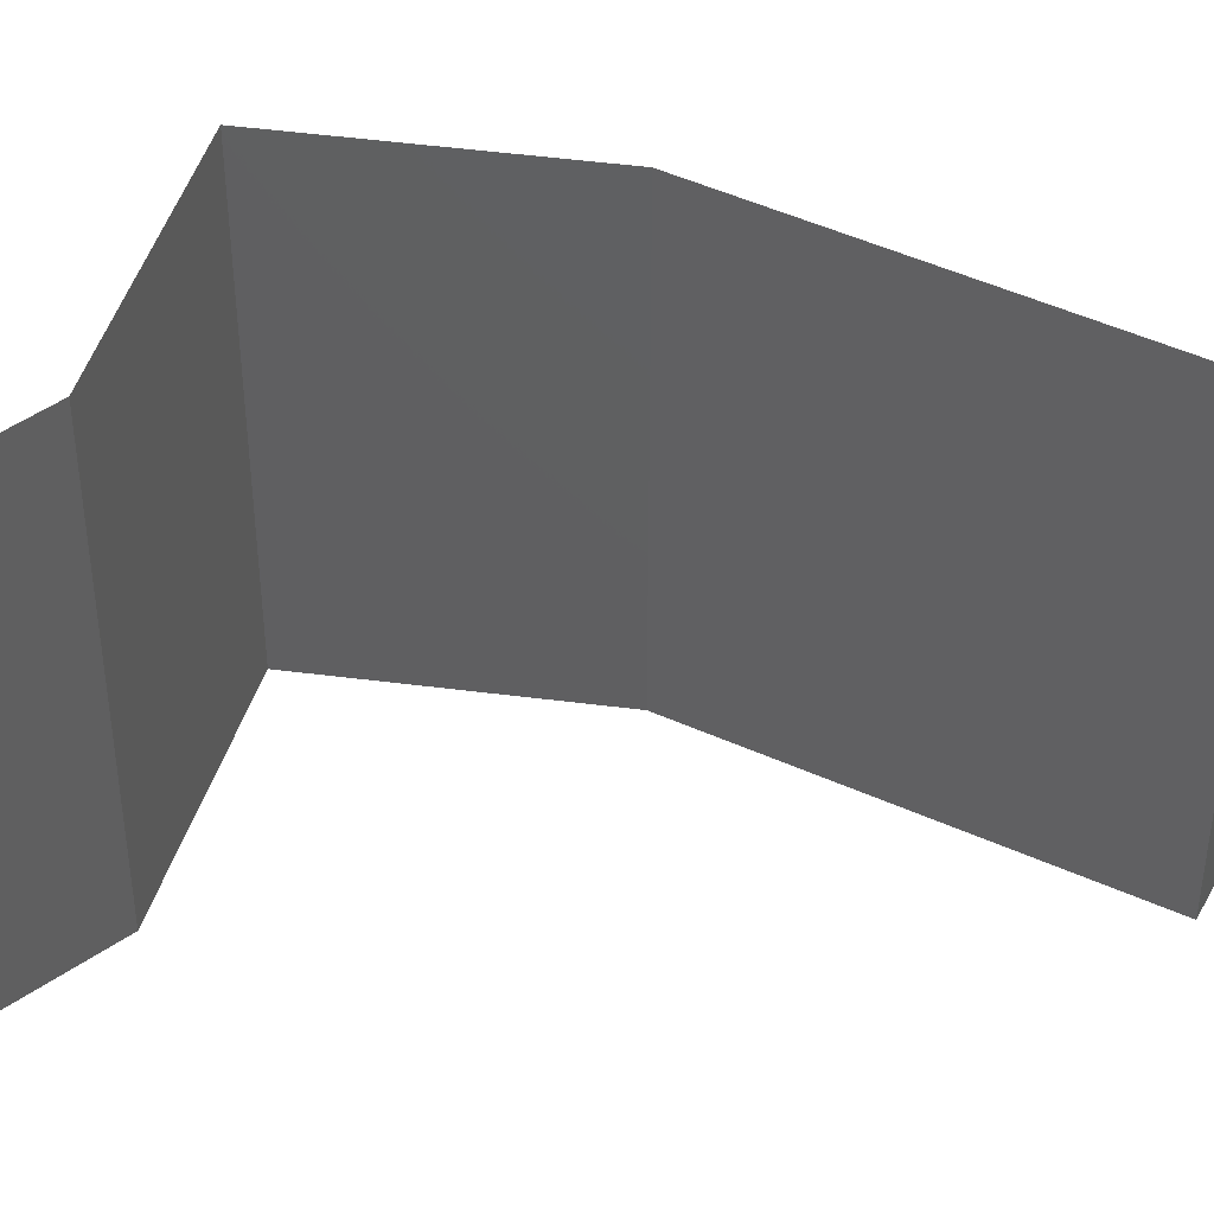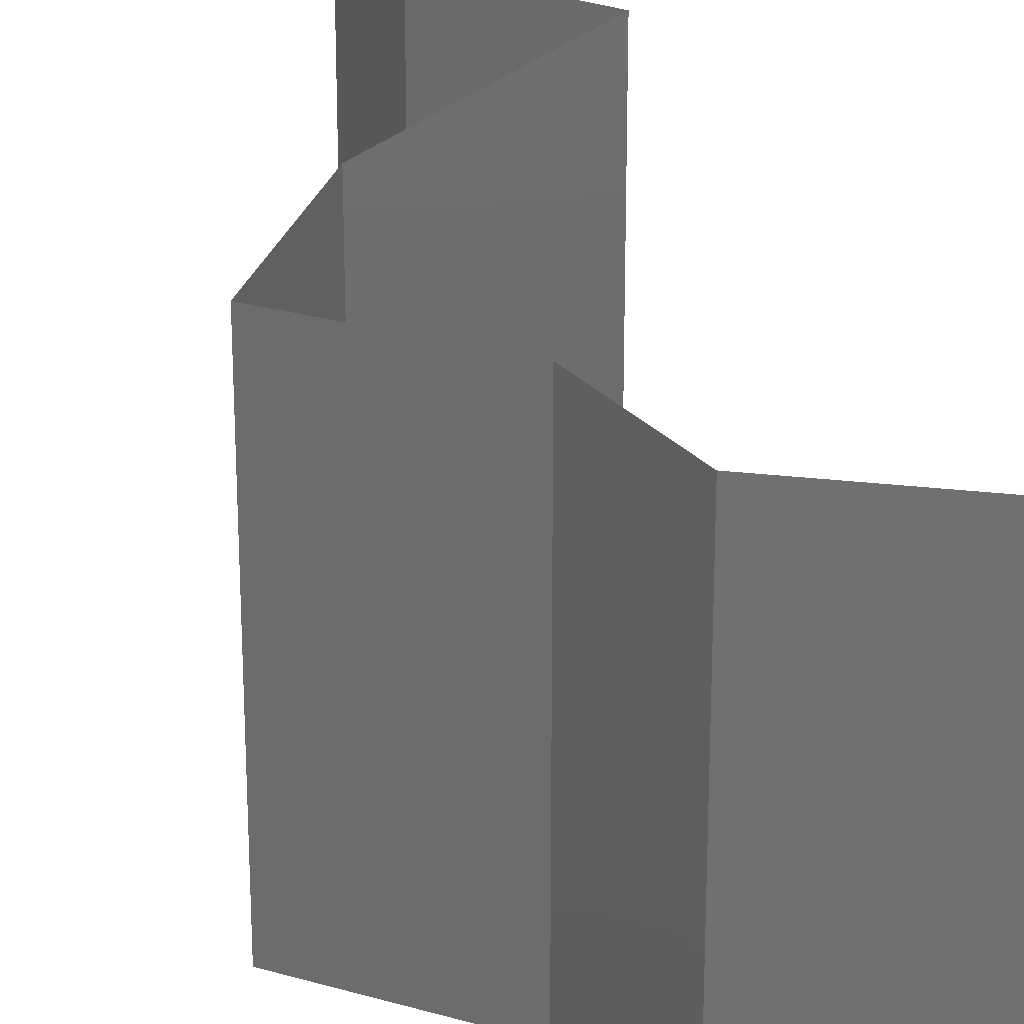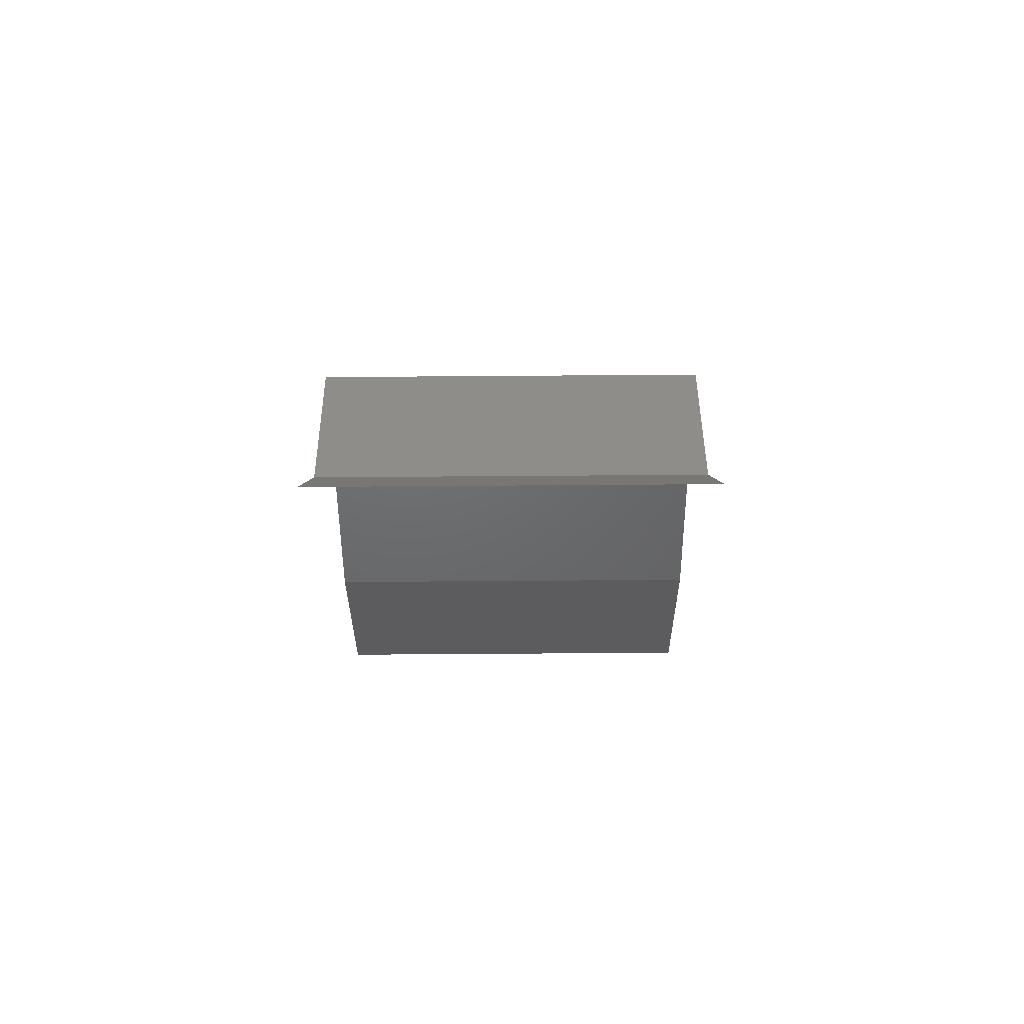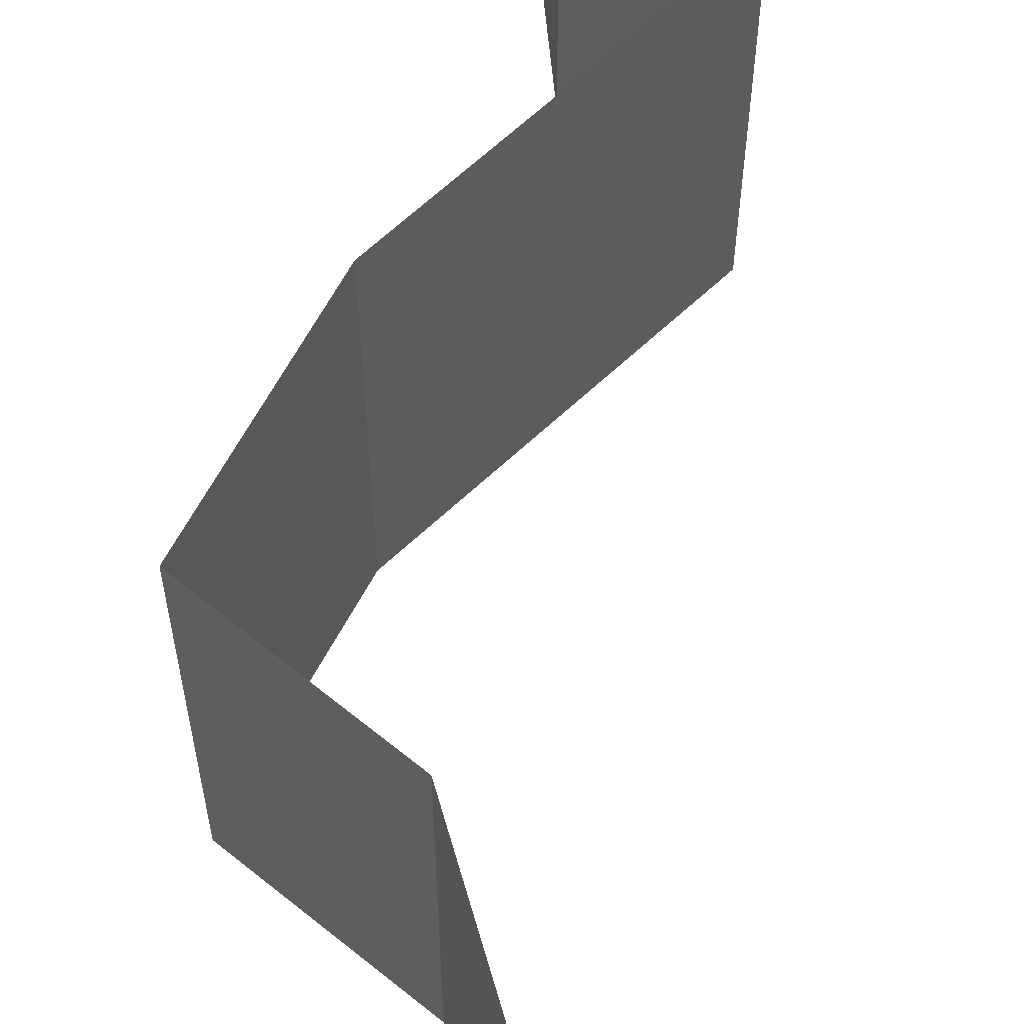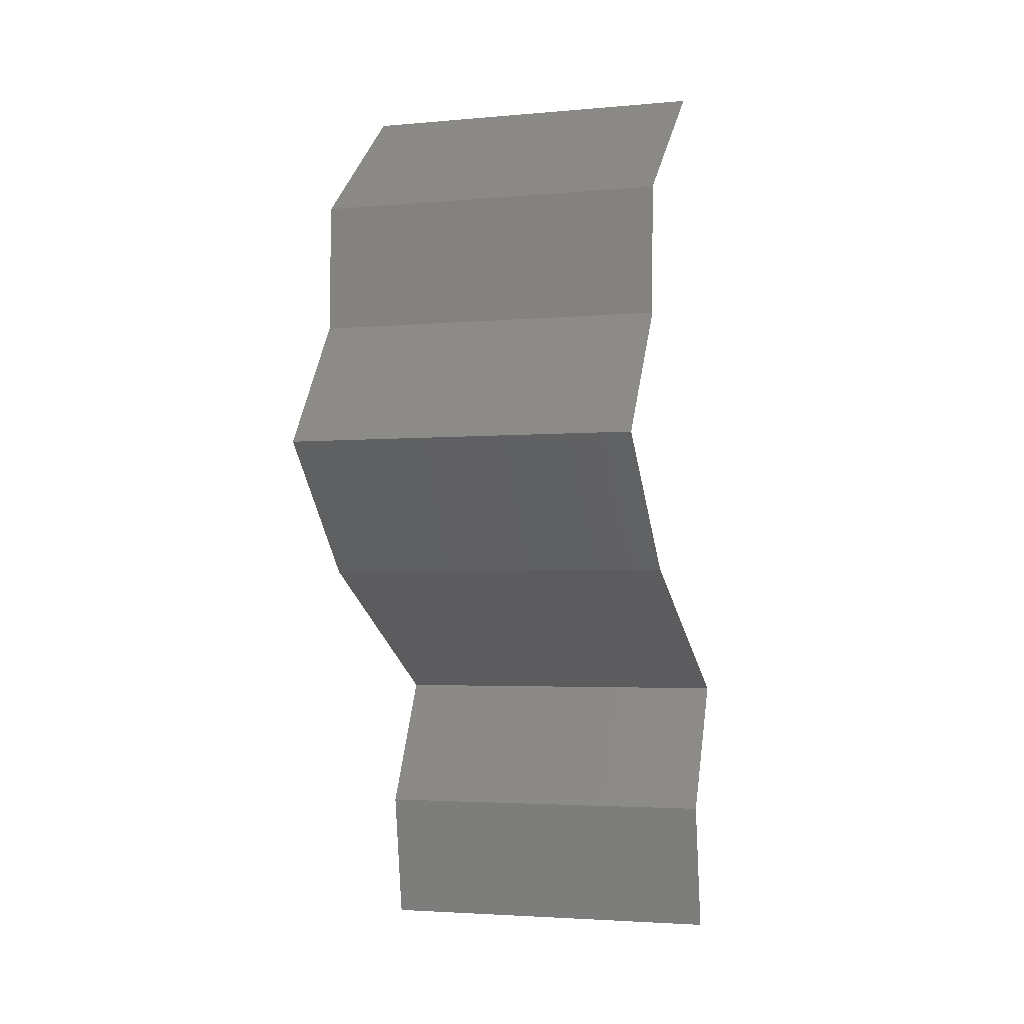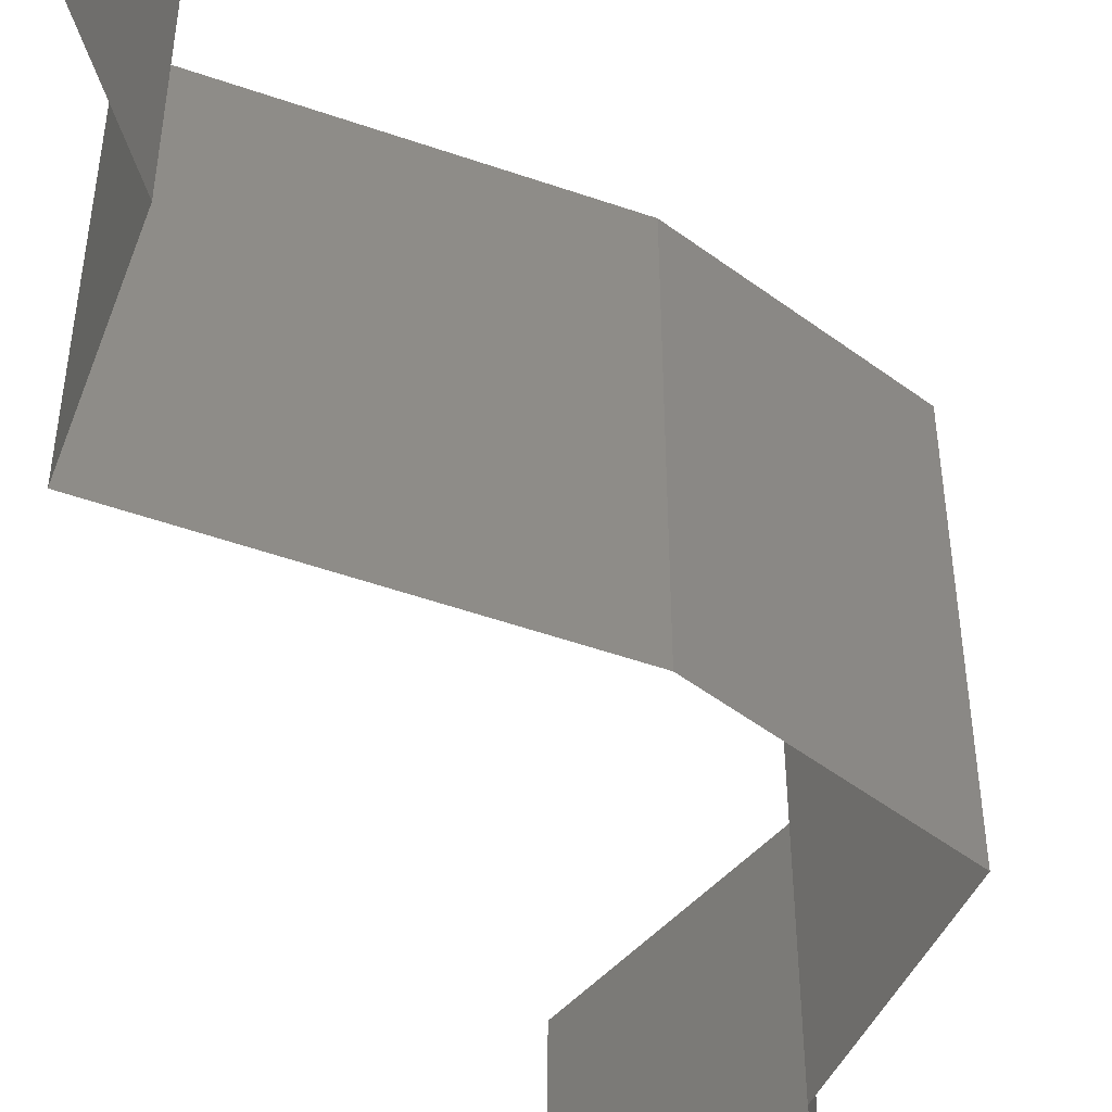
<metadata>
{"format":"stl","ext":"stl","renderer":"f3d","projection":"perspective","resolution":1024,"background":"white","views":[{"elev":50.0,"azim":-125.6,"up":"+Z"},{"elev":25.9,"azim":150.6,"up":"+Z"},{"elev":-76.1,"azim":-89.6,"up":"+Y"},{"elev":64.9,"azim":165.0,"up":"+Z"},{"elev":-3.2,"azim":107.3,"up":"+Y"},{"elev":-53.0,"azim":7.9,"up":"+Z"}]}
</metadata>
<code>
# stl→obj: 41 verts, 60 faces
v 0.03881 0.05138 0.02
v 0.03011 0.05872 0.02
v 0.03446 0.05505 0.01427
v 0.03011 0.05872 0
v 0.03881 0.05138 0
v 0.03446 0.05505 0.005676
v 0.03011 0.05872 0.01
v 0.03881 0.05138 0.01
v 0.03897 0.04404 0.02
v 0.03889 0.04771 0.015
v 0.03897 0.04404 0
v 0.03889 0.04771 0.005
v 0.03897 0.04404 0.01
v 0.04425 0.0367 0
v 0.04425 0.0367 0.01
v 0.04161 0.04037 0.005
v 0.04161 0.04037 0.015
v 0.04425 0.0367 0.02
v 0.03727 0.02936 0
v 0.04076 0.03303 0.005
v 0.03727 0.02936 0.02
v 0.04076 0.03303 0.015
v 0.03727 0.02936 0.01
v 0.02362 0.02202 0.02
v 0.03044 0.02569 0.02
v 0.0305 0.02572 0.01224
v 0.02362 0.02202 0.01
v 0.02362 0.02202 0
v 0.0284 0.02459 0.0054
v 0.03308 0.02711 0.005377
v 0.03044 0.02569 0
v 0.02557 0.01835 0.015
v 0.02751 0.01468 0
v 0.02751 0.01468 0.01
v 0.02557 0.01835 0.005
v 0.02751 0.01468 0.02
v 0.0263 0.00734 0
v 0.0263 0.00734 0.01
v 0.02691 0.01101 0.005
v 0.02691 0.01101 0.015
v 0.0263 0.00734 0.02
f 1 2 3
f 4 5 6
f 2 7 3
f 5 8 6
f 8 1 3
f 7 4 6
f 3 7 6
f 8 3 6
f 9 1 10
f 5 11 12
f 13 8 12
f 8 13 10
f 8 5 12
f 1 8 10
f 11 13 12
f 13 9 10
f 14 15 16
f 9 13 17
f 15 18 17
f 13 11 16
f 13 15 17
f 11 14 16
f 15 13 16
f 18 9 17
f 14 19 20
f 21 18 22
f 19 23 20
f 18 15 22
f 15 14 20
f 23 21 22
f 23 22 20
f 22 15 20
f 24 25 26
f 25 21 26
f 21 23 26
f 27 24 26
f 28 27 29
f 23 19 30
f 29 26 30
f 31 28 29
f 19 31 30
f 31 29 30
f 29 27 26
f 26 23 30
f 24 27 32
f 33 34 35
f 27 28 35
f 34 36 32
f 34 27 35
f 27 34 32
f 28 33 35
f 36 24 32
f 37 38 39
f 36 34 40
f 38 41 40
f 34 33 39
f 33 37 39
f 34 38 40
f 41 36 40
f 38 34 39

</code>
